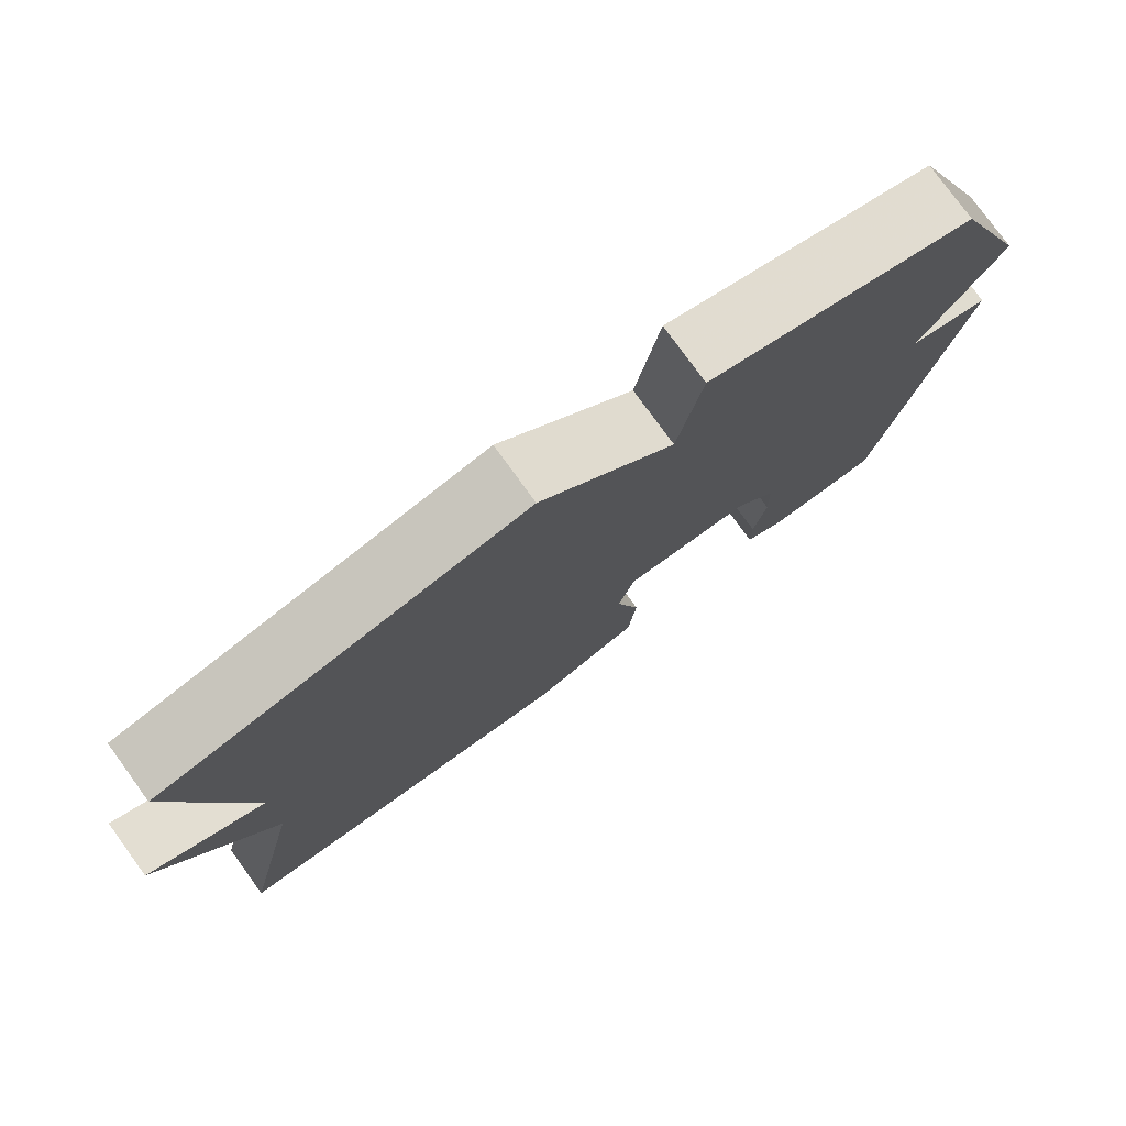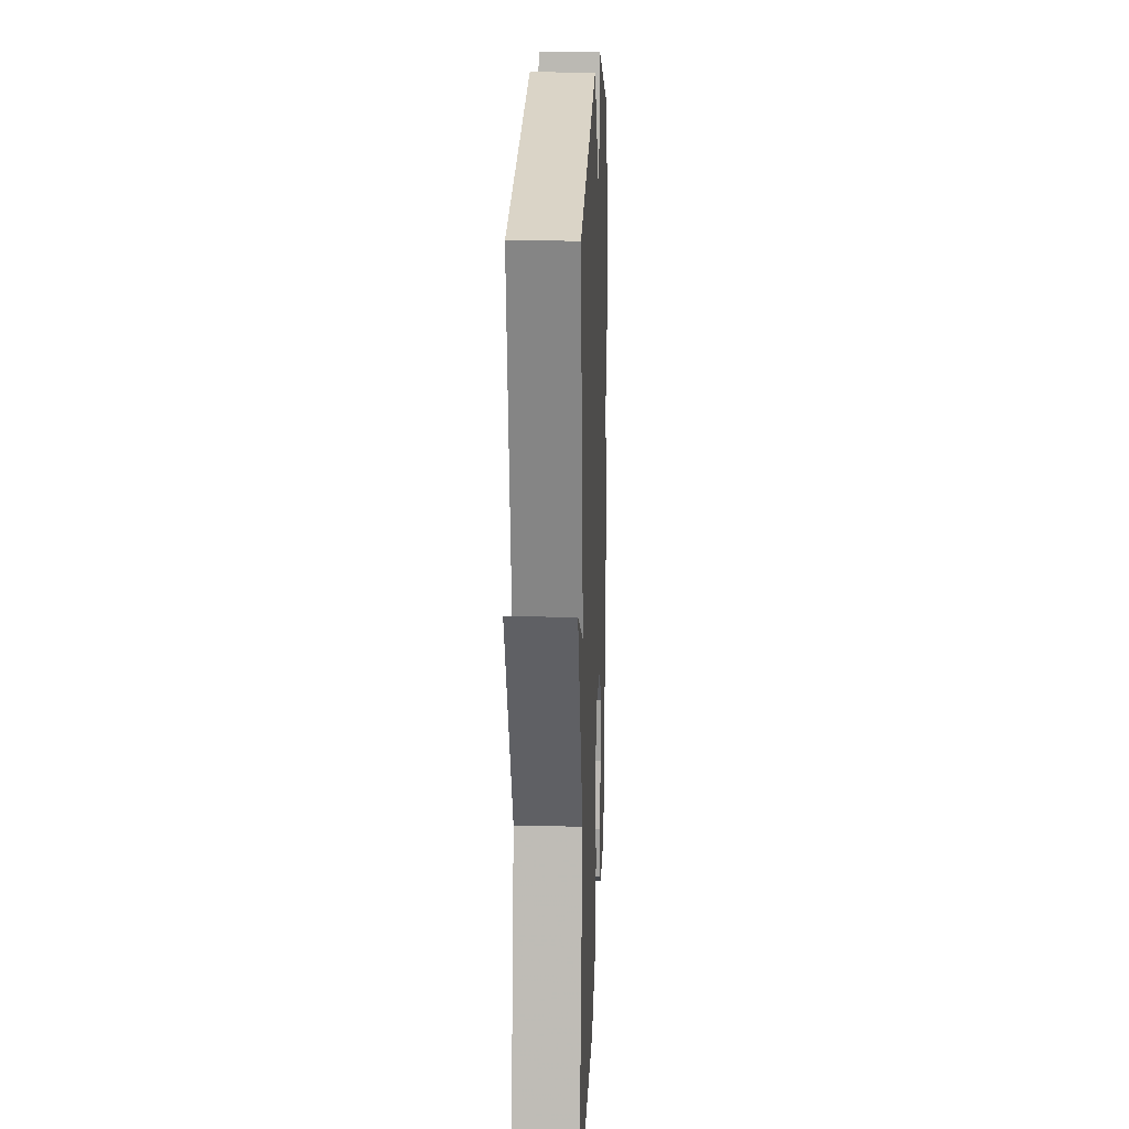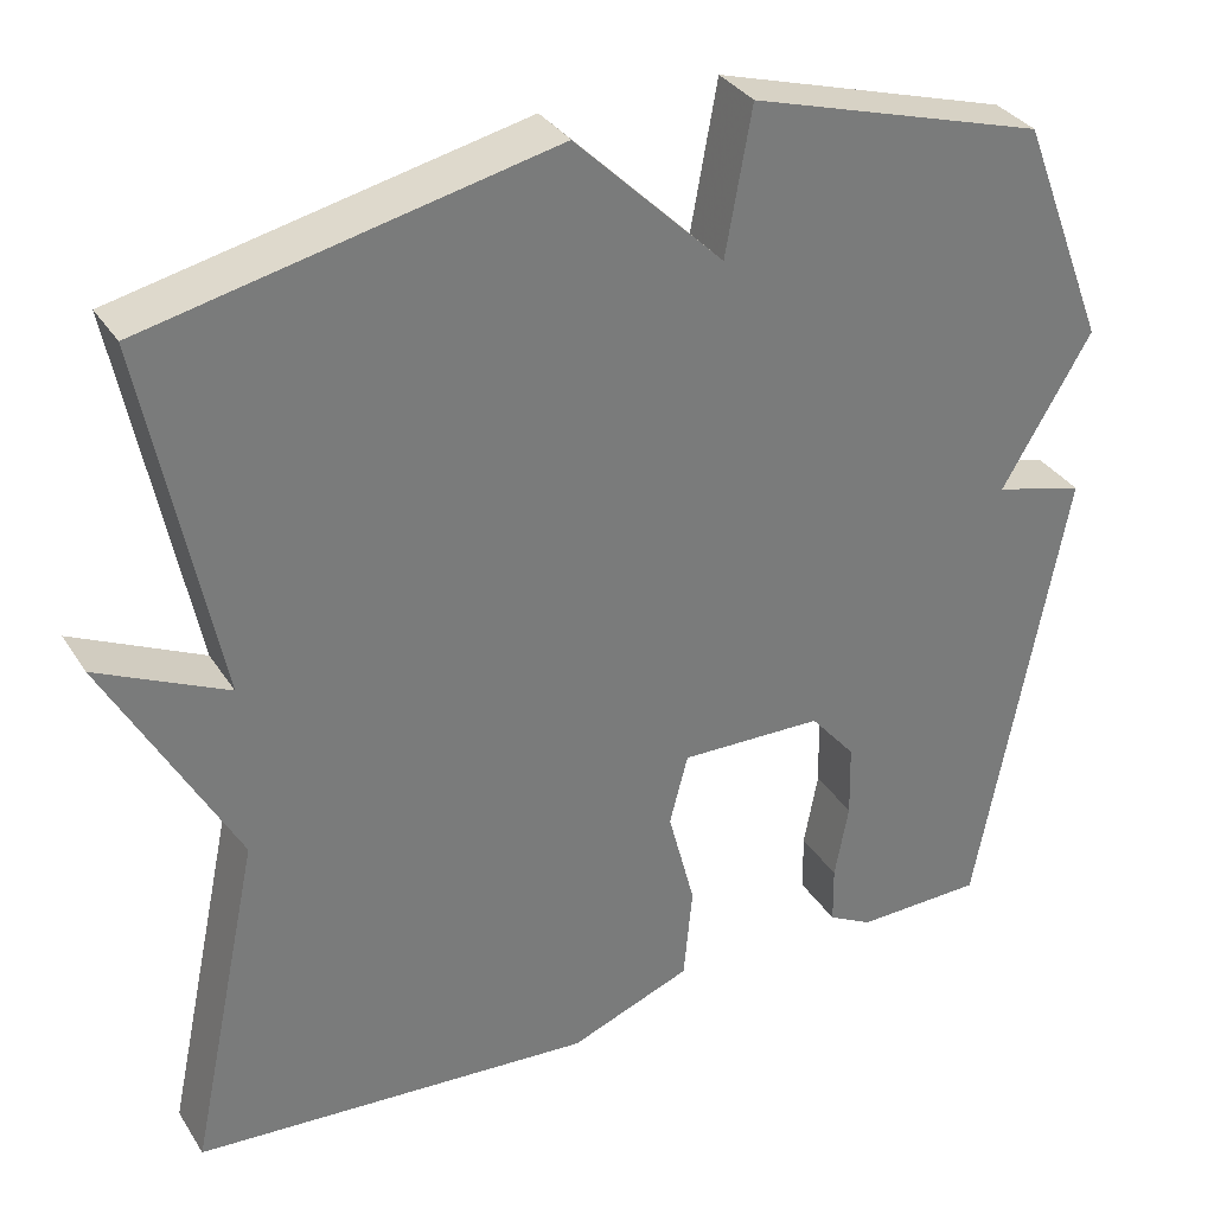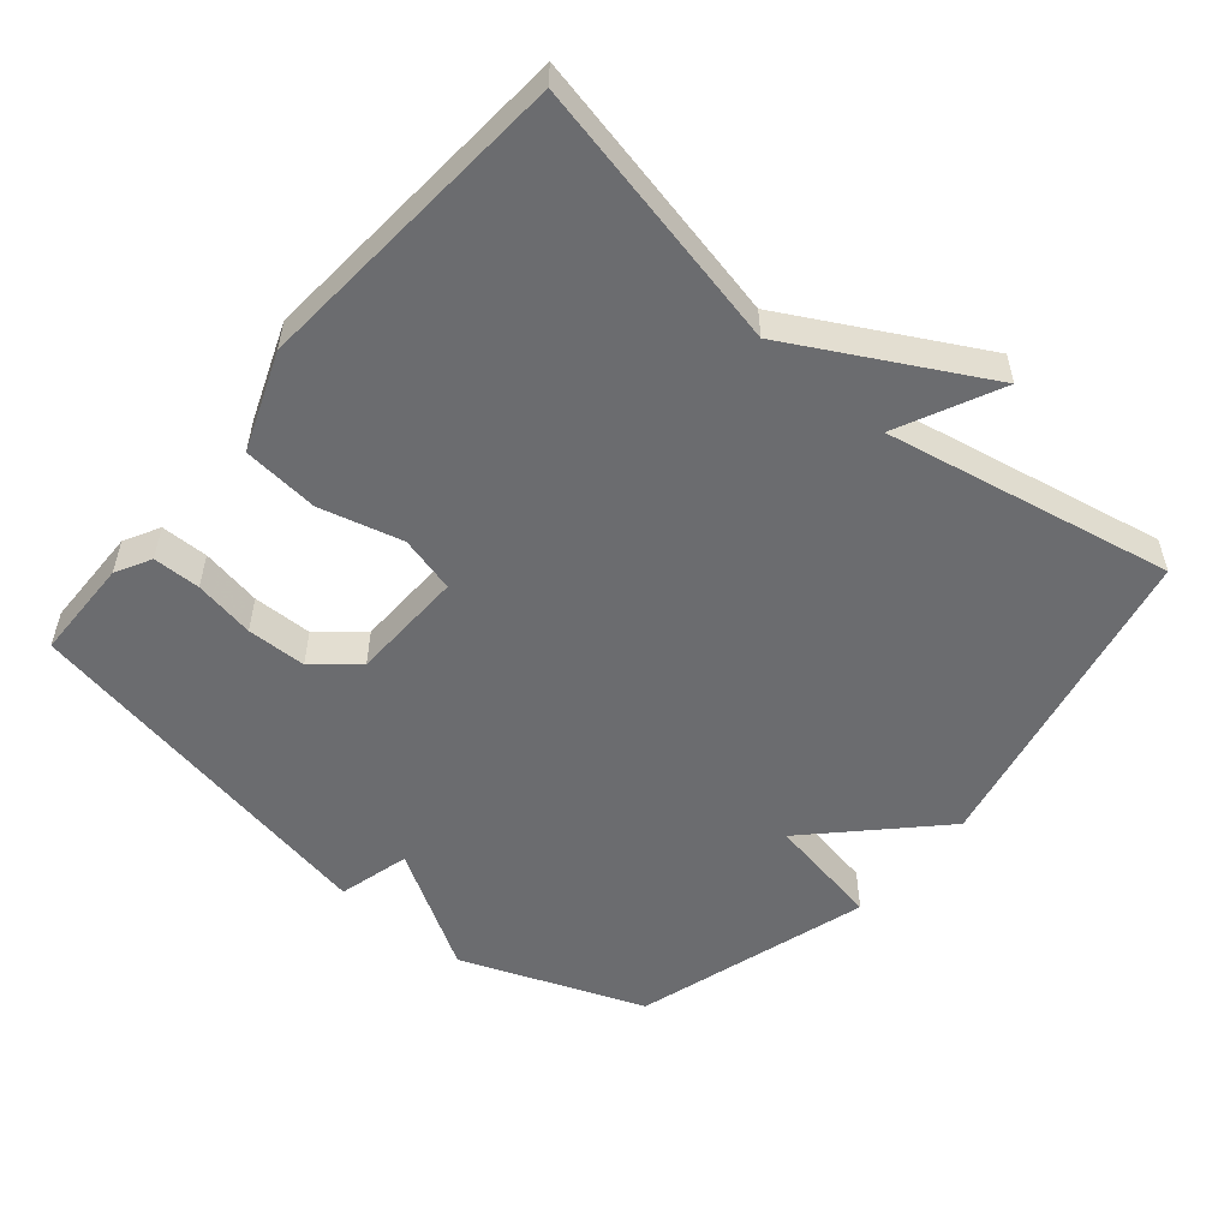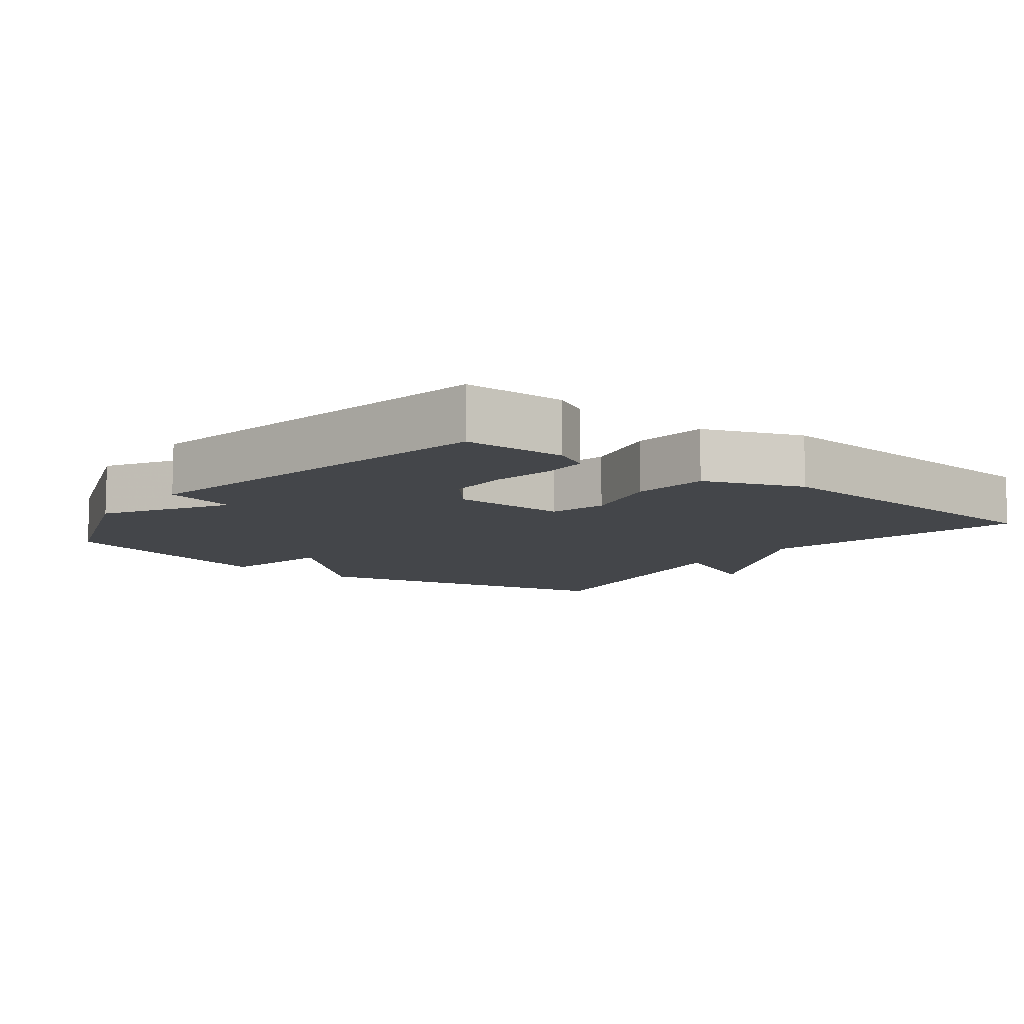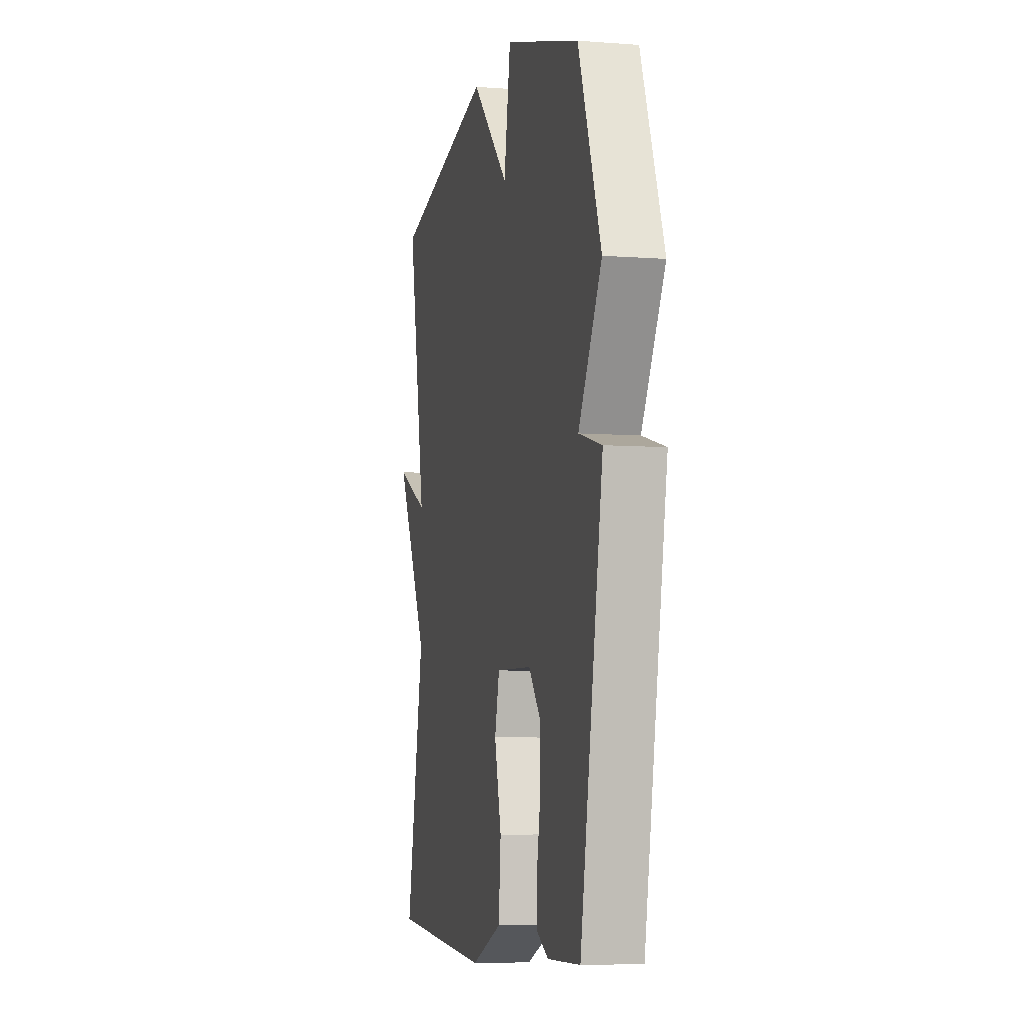
<metadata>
{"format":"obj","ext":"obj","renderer":"f3d","projection":"perspective","resolution":1024,"background":"white","views":[{"elev":78.1,"azim":-36.0,"up":"+Z"},{"elev":16.7,"azim":-87.8,"up":"+Z"},{"elev":33.3,"azim":-27.7,"up":"+Z"},{"elev":-53.7,"azim":-130.3,"up":"+Y"},{"elev":-9.5,"azim":142.3,"up":"+Y"},{"elev":-6.5,"azim":77.3,"up":"+Z"}]}
</metadata>
<code>
v -0.5 0.07 -0.5
v -0.418 0.07 -0.112
v -0.566 0.07 0.158
v -0.418 0.07 0.088
v -0.5 0.07 0.5
v -0.039 0.07 0.601
v 0.131 0.07 0.434
v 0.161 0.07 0.601
v 0.5 0.07 0.5
v 0.601 0.07 0.238
v 0.498 0.07 0.065
v 0.601 0.07 0.038
v 0.5 0.07 -0.5
v 0.354 0.07 -0.503
v 0.303 0.07 -0.476
v 0.302 0.07 -0.408
v 0.318 0.07 -0.321
v 0.316 0.07 -0.236
v 0.264 0.07 -0.175
v 0.1 0.07 -0.171
v 0.079 0.07 -0.252
v 0.11 0.07 -0.37
v 0.1 0.07 -0.479
v -0.04 0.07 -0.533
v -0.5 0 -0.5
v -0.418 0 -0.112
v -0.566 0 0.158
v -0.418 0 0.088
v -0.5 0 0.5
v -0.039 0 0.601
v 0.131 0 0.434
v 0.161 0 0.601
v 0.5 0 0.5
v 0.601 0 0.238
v 0.498 0 0.065
v 0.601 0 0.038
v 0.5 0 -0.5
v 0.354 0 -0.503
v 0.303 0 -0.476
v 0.302 0 -0.408
v 0.318 0 -0.321
v 0.316 0 -0.236
v 0.264 0 -0.175
v 0.1 0 -0.171
v 0.079 0 -0.252
v 0.11 0 -0.37
v 0.1 0 -0.479
v -0.04 0 -0.533
f 24 1 2
f 23 24 2
f 22 23 2
f 21 22 2
f 2 3 4
f 21 2 4
f 20 21 4
f 5 6 7
f 4 5 7
f 20 4 7
f 19 20 7
f 9 10 11
f 8 9 11
f 7 8 11
f 19 7 11
f 18 19 11
f 12 13 14
f 11 12 14
f 18 11 14
f 17 18 14
f 14 15 16 17
f 26 25 48
f 26 48 47
f 26 47 46
f 26 46 45
f 28 27 26
f 28 26 45
f 28 45 44
f 31 30 29
f 31 29 28
f 31 28 44
f 31 44 43
f 35 34 33
f 35 33 32
f 35 32 31
f 35 31 43
f 35 43 42
f 38 37 36
f 38 36 35
f 38 35 42
f 38 42 41
f 41 40 39 38
f 1 25 26 2
f 2 26 27 3
f 3 27 28 4
f 4 28 29 5
f 5 29 30 6
f 6 30 31 7
f 7 31 32 8
f 8 32 33 9
f 9 33 34 10
f 10 34 35 11
f 11 35 36 12
f 12 36 37 13
f 13 37 38 14
f 14 38 39 15
f 15 39 40 16
f 16 40 41 17
f 17 41 42 18
f 18 42 43 19
f 19 43 44 20
f 20 44 45 21
f 21 45 46 22
f 22 46 47 23
f 23 47 48 24
f 24 48 25 1

</code>
